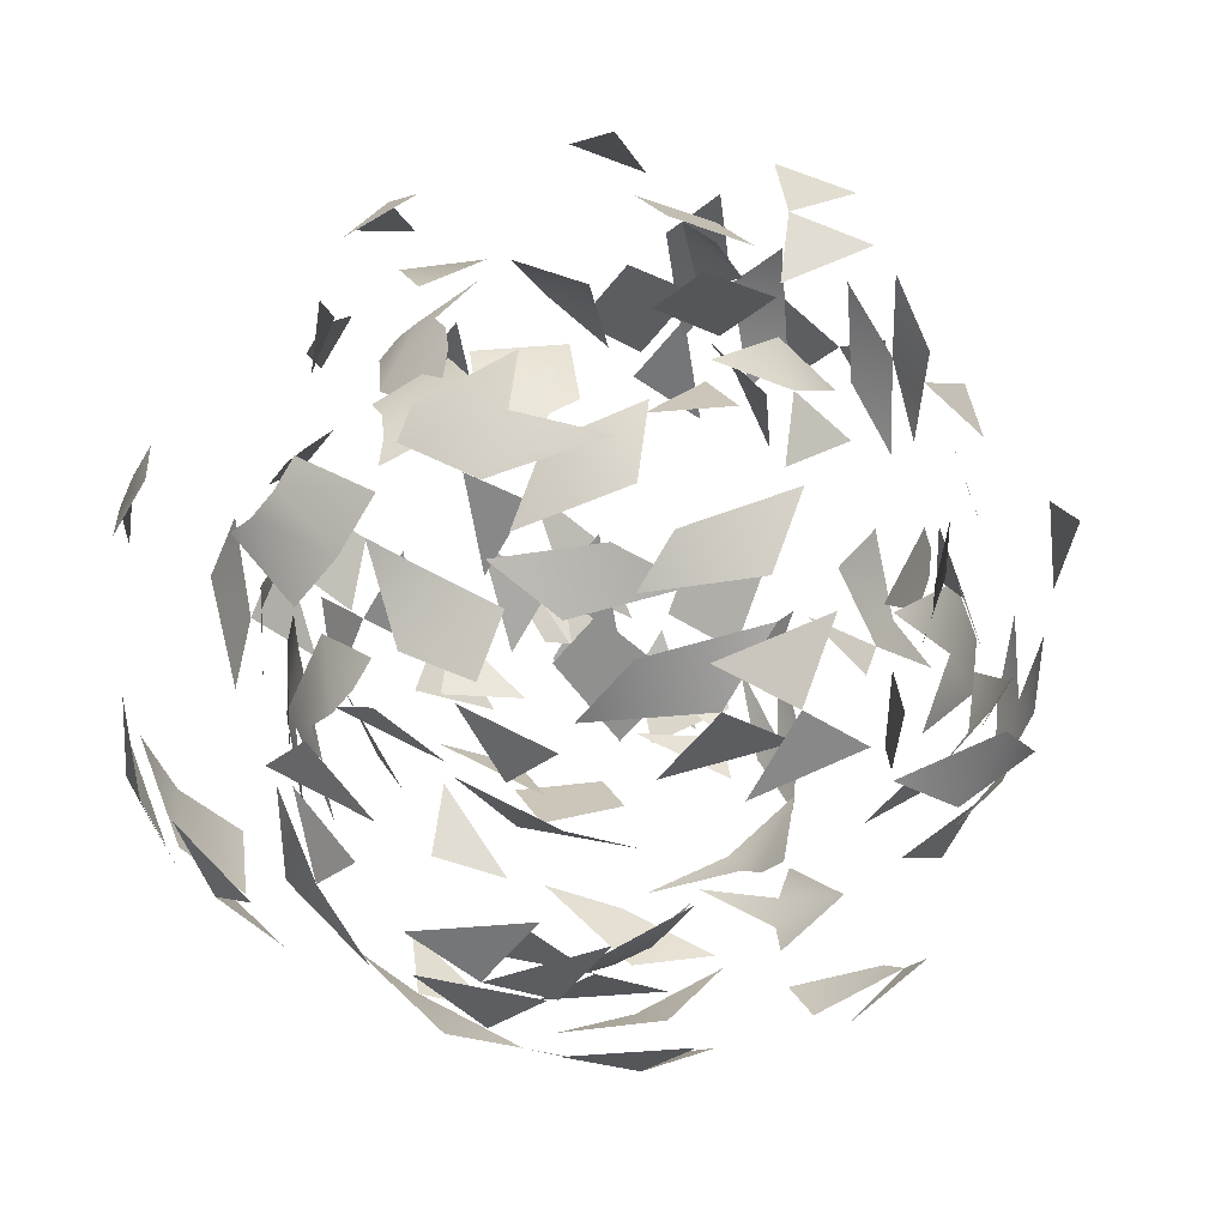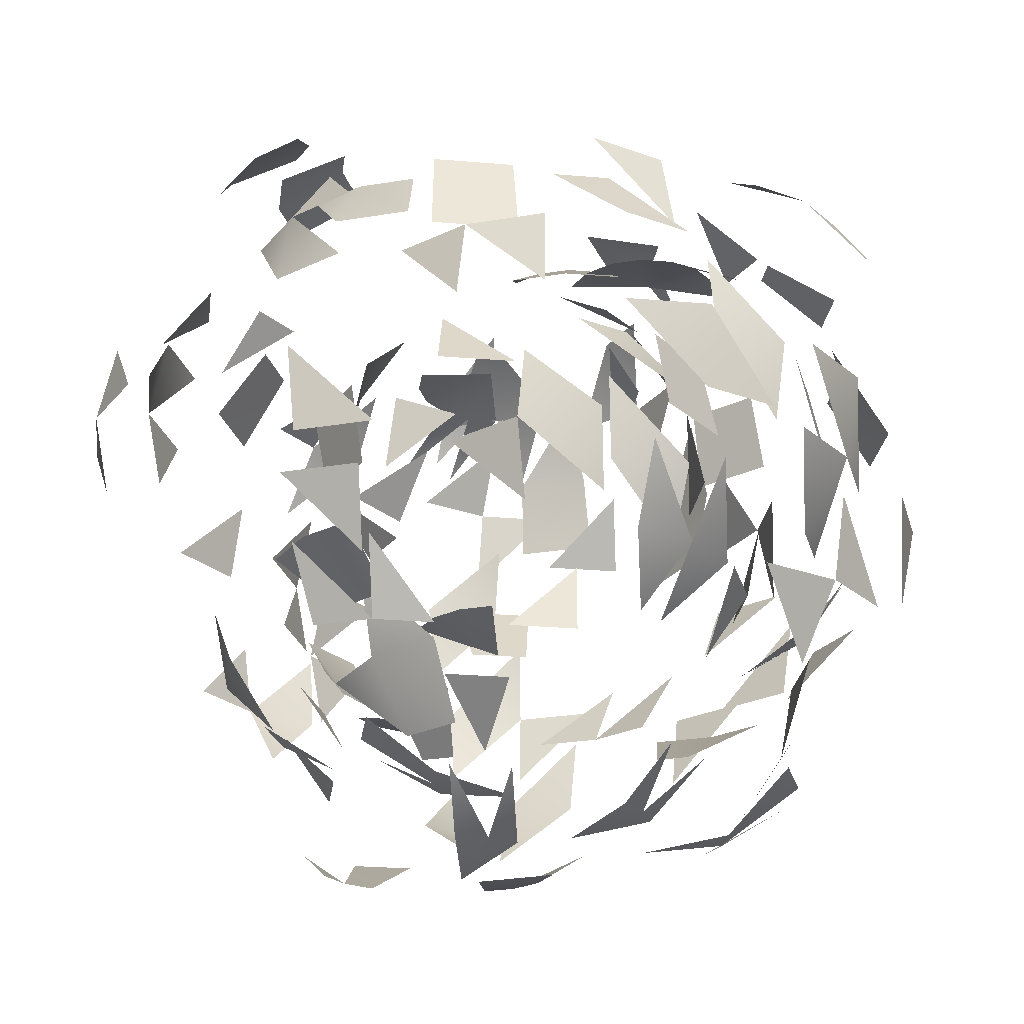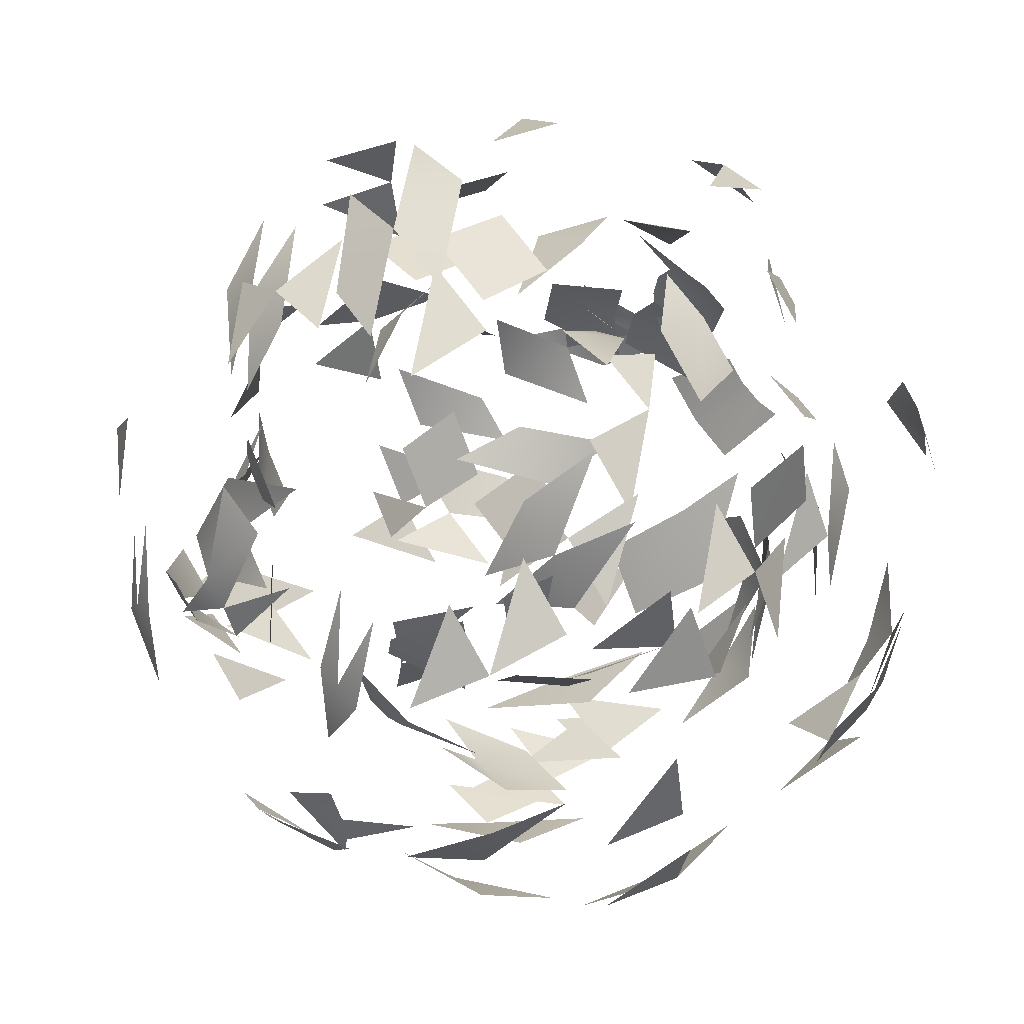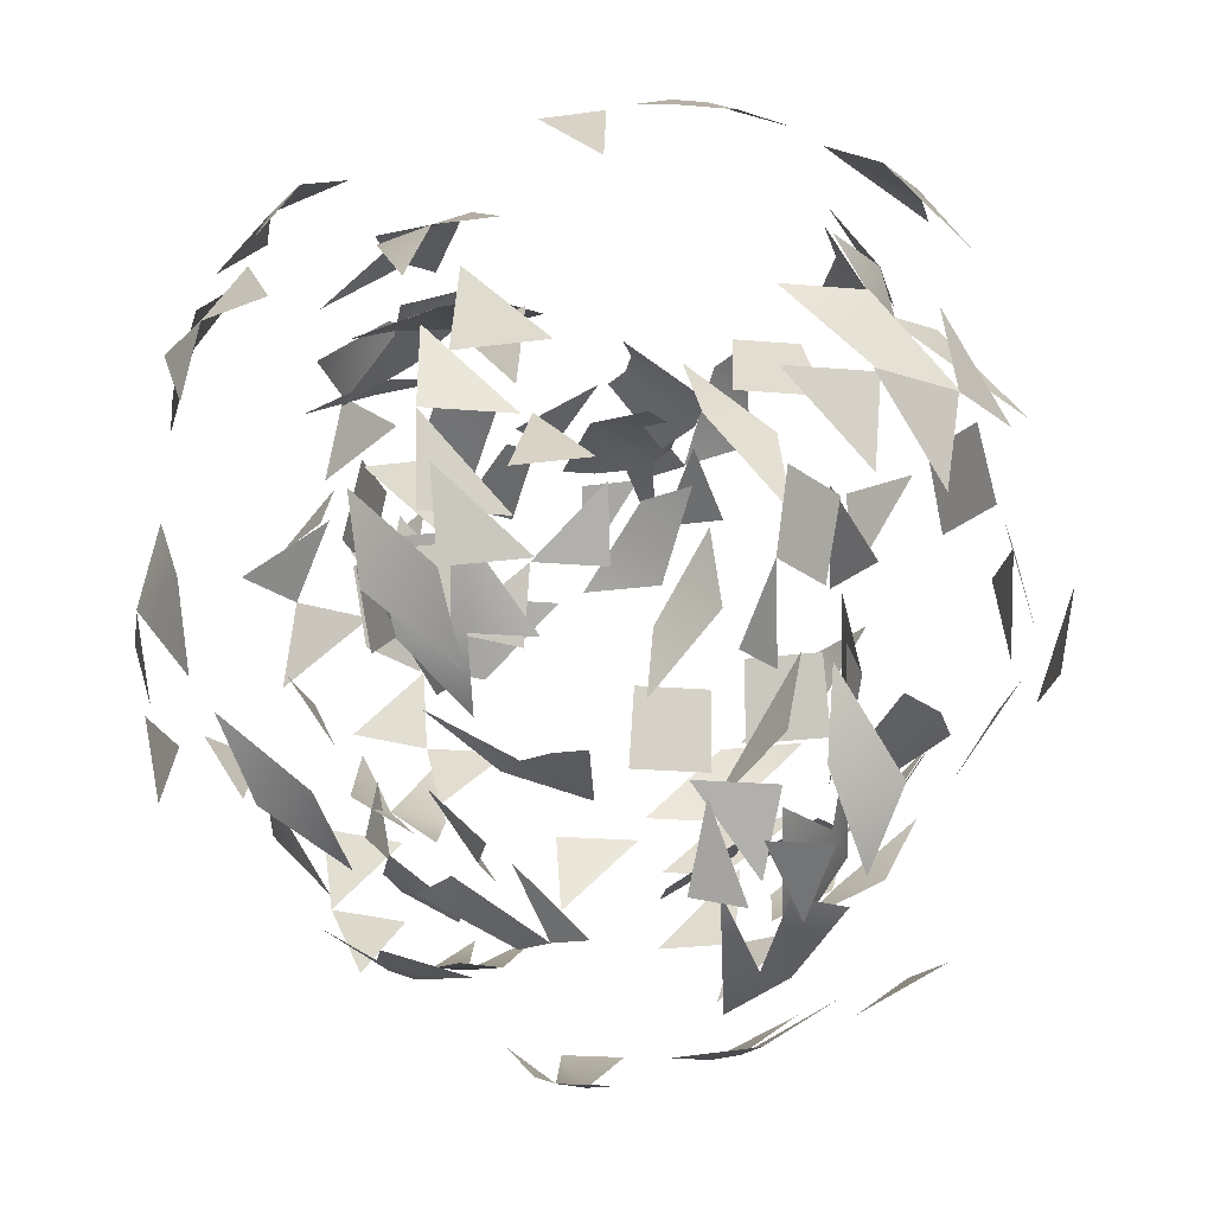
<metadata>
{"format":"obj","ext":"obj","renderer":"f3d","projection":"perspective","resolution":1024,"background":"white","views":[{"elev":-41.3,"azim":-128.2,"up":"+Z"},{"elev":-26.1,"azim":-63.9,"up":"+Y"},{"elev":52.4,"azim":53.7,"up":"+Z"},{"elev":-21.9,"azim":-177.4,"up":"+Y"}]}
</metadata>
<code>
o sphere
v 0.2397 0.527 -0.2143
v 0.2397 0.4889 -0.4056
v 0.1665 0.4889 -0.3911
v 0.1044 0.4889 -0.3496
v 0.04257 0.5522 0.3099
v -0.09273 0.5141 0.1746
v -0.1342 0.5141 0.2367
v -0.1487 0.5141 0.3099
v -0.1342 0.5141 0.3831
v -0.09273 0.5141 0.4452
v -0.03063 0.5141 0.4867
v 0.04257 0.5141 0.5012
v 0.1158 0.5141 0.4867
v 0.3148 0.9277 0.03716
v 0.388 0.8896 0.214
v 0.4501 0.8896 0.1725
v 0.4916 0.8896 0.1104
v 0.5061 0.8896 0.03716
v 0.3128 0.5672 0.09737
v 0.5041 0.5291 0.09737
v 0.4896 0.5291 0.02417
v 0.4165 0.4889 -0.2875
v 0.375 0.4889 -0.3496
v 0.3129 0.4889 -0.3911
v -0.1618 0.94 -0.426
v -0.1618 0.8317 -0.5883
v -0.2971 0.8317 -0.5613
v -0.235 0.94 -0.4115
v -0.4118 0.8317 -0.4847
v -0.2971 0.94 -0.37
v -0.4728 0.8326 -0.4071
v -0.5875 0.7243 -0.5218
v -0.6641 0.7243 -0.4071
v -0.5143 0.8326 -0.345
v -0.6911 0.7243 -0.2718
v -0.04311 0.5983 -0.001695
v -0.2199 0.49 0.0715
v -0.05761 0.5983 0.0715
v -0.1929 0.49 0.2068
v -0.04311 0.5983 0.1447
v -0.1163 0.49 0.3215
v -0.001614 0.5983 0.2068
v -0.04713 0.729 0.5889
v -0.1618 0.6207 0.7036
v -0.04713 0.6207 0.7802
v -0.09273 0.4058 0.6365
v -0.1895 0.4297 0.1881
v -0.2516 0.3214 0.3379
v -0.1163 0.3214 0.3649
v 0.2411 0.6009 0.2697
v 0.3143 0.4926 0.4465
v 0.3143 0.6009 0.2842
v 0.4496 0.4926 0.4195
v 0.3875 0.6009 0.2697
v 0.1877 0.6172 0.594
v 0.2498 0.5089 0.7438
v 0.3645 0.5089 0.6672
v 0.2498 0.6172 0.5525
v 0.03244 0.724 0.4672
v 0.1471 0.6157 0.5819
v 0.2237 0.6157 0.4672
v 0.6414 0.7813 0.1725
v 0.2427 0.5951 -0.1956
v 0.3925 0.4868 -0.1335
v 0.4195 0.4868 -0.2688
v 0.2572 0.5951 -0.2688
v 0.3925 0.4868 -0.4041
v 0.6394 0.4208 -0.03793
v 0.5153 0.813 -0.3448
v 0.6651 0.7047 -0.4069
v 0.5885 0.7047 -0.5216
v 0.4897 0.3806 -0.4643
v 0.2918 0.57 -0.5922
v 0.4064 0.4617 -0.7069
v 0.2918 0.4617 -0.7835
v 0.375 0.3806 -0.5409
v 0.2296 0.57 -0.6337
v 0.1565 0.4617 -0.8105
v -0.08864 0.94 -0.4115
v -0.2786 0.3284 -0.5356
v -0.2786 0.1661 -0.6439
v -0.4554 0.1661 -0.6088
v -0.4139 0.3284 -0.5086
v -0.1754 0.4214 -0.248
v -0.2169 0.2591 -0.3482
v -0.3667 0.2591 -0.248
v -0.568 0.3576 -0.5776
v -0.7593 0.1953 -0.5776
v -0.6827 0.3576 -0.501
v -0.8595 0.1953 -0.4278
v -0.7643 0.562 -0.4486
v -0.4829 0.7467 -0.3015
v -0.5831 0.5844 -0.343
v -0.6182 0.5844 -0.1662
v -0.4718 0.6817 -0.342
v -0.6071 0.5194 -0.2067
v -0.4988 0.6817 -0.2067
v -0.572 0.5194 -0.02993
v -0.4718 0.6817 -0.07143
v -0.4783 0.2612 0.0176
v -0.5785 0.09886 0.0591
v -0.4783 0.09886 0.2089
v -0.3123 0.7019 0.2304
v -0.3123 0.5396 0.4217
v -0.2357 0.7019 0.3451
v -0.1625 0.5396 0.5219
v -0.1852 0.3604 0.2359
v -0.112 0.1981 0.4127
v -0.07055 0.3604 0.3125
v 0.06475 0.1981 0.4478
v 0.08817 0.4584 0.9155
v 0.08817 0.6207 0.8072
v 0.002177 0.4023 0.2915
v 0.002177 0.24 0.3998
v 0.179 0.24 0.3647
v 0.1395 0.3024 0.7661
v 0.3163 0.1401 0.8393
v 0.2748 0.3024 0.7391
v 0.4661 0.1401 0.7391
v 0.3895 0.3024 0.6625
v 0.6179 0.3075 0.2701
v 0.6945 0.1452 0.3467
v 0.7947 0.1452 0.1969
v 0.3905 0.6714 0.1365
v 0.5673 0.5091 0.06331
v 0.4671 0.6714 0.02181
v 0.6024 0.5091 -0.1135
v 0.5278 0.3245 -0.2688
v 0.7374 0.6496 -0.2229
v 0.8457 0.4873 -0.2229
v 0.8106 0.4873 -0.3997
v 0.6921 0.7047 -0.2716
v 0.7653 0.5424 -0.4484
v 0.5686 0.2583 -0.01063
v 0.6688 0.09595 -0.05213
v 0.5686 0.09595 -0.2019
v 0.6651 0.5424 -0.5982
v 0.7024 0.5689 -0.4329
v 0.779 0.4066 -0.5095
v 0.6292 0.4066 -0.6097
v 0.3332 0.2994 -0.8837
v 0.1257 0.2708 -0.3409
v 0.1672 0.1085 -0.4411
v -0.009623 0.1085 -0.4762
v 0.09321 0.7142 -0.7403
v -0.04209 0.5519 -0.8756
v -0.04209 0.7142 -0.7673
v 0.3076 0.2458 -0.7913
v 0.3076 0.05455 -0.8294
v 0.1163 0.05455 -0.7913
v -0.3652 0.3408 -0.7442
v -0.5565 0.1495 -0.7442
v -0.542 0.3408 -0.7091
v -0.7188 0.1495 -0.6359
v -0.3937 0.06779 -0.275
v -0.6701 0.2721 -0.7681
v -0.6971 0.08082 -0.7951
v -0.8054 0.08082 -0.6328
v -0.4829 0.5844 -0.4928
v -0.6182 0.3931 -0.3575
v -0.6563 0.3931 -0.1662
v -0.8484 0.2186 0.1073
v -0.9216 0.02727 0.2841
v -0.8835 0.2186 0.2841
v -0.5059 0.1068 0.245
v -0.544 -0.0845 0.245
v -0.5059 -0.0845 0.4363
v -0.8835 0.02727 0.4754
v -0.8484 0.2186 0.4609
v -0.8079 0.4686 0.1647
v -0.843 0.2773 0.1792
v -0.7347 0.2773 0.3415
v -0.7077 0.4686 0.3145
v -0.2186 0.4136 0.5883
v -0.2456 0.2223 0.6153
v -0.08333 0.2223 0.7236
v -0.6846 0.4989 0.5068
v -0.5493 0.3076 0.6421
v -0.5348 0.4989 0.607
v -0.4697 0.08726 0.5544
v -0.4842 -0.104 0.5895
v -0.2929 -0.104 0.6276
v -0.2929 0.08726 0.5895
v -0.2139 0.09075 0.7954
v -0.2139 -0.1006 0.8335
v -0.02265 -0.1006 0.7954
v -0.03715 0.09075 0.7603
v 0.1935 0.0487 0.3998
v 0.3558 0.0487 0.2915
v 0.5447 0.1452 0.4469
v 0.7215 -0.04614 0.3737
v 0.4091 0.3351 0.2825
v 0.4361 0.1438 0.3095
v 0.5444 0.1438 0.1472
v 0.4671 0.5091 0.2131
v 0.6024 0.3178 0.07781
v 0.5099 0.4386 0.4133
v 0.545 0.2473 0.4278
v 0.5831 0.2473 0.2365
v 0.545 0.4386 0.2365
v 0.8838 0.296 -0.2229
v 0.8457 0.296 -0.4142
v 0.8519 0.004936 -0.4287
v 0.887 -0.1864 -0.4432
v 0.7787 -0.1864 -0.6055
v 0.8792 0.4066 -0.3597
v 0.806 0.2153 -0.5365
v 0.3984 0.08084 -0.2671
v 0.4254 -0.1105 -0.2941
v 0.2631 -0.1105 -0.4024
v 0.2851 0.4594 -0.3424
v 0.1498 0.2681 -0.4777
v 0.1353 0.4594 -0.4426
v 0.218 0.2797 -0.9562
v 0.2325 0.08843 -0.9913
v 0.04116 0.08843 -1.029
v 0.4231 0.008575 -0.6679
v 0.2463 -0.1827 -0.7411
v 0.2463 0.008575 -0.703
v 0.3076 -0.1368 -0.7913
v 0.1308 -0.1368 -0.7562
v -0.3652 0.1495 -0.7823
v -0.542 -0.04182 -0.7091
v -0.4567 -0.3715 -0.588
v -0.4422 -0.5628 -0.5529
v -0.592 -0.5628 -0.4527
v -0.5348 0.08082 -0.9034
v -0.6701 -0.1105 -0.7681
v -0.385 0.1311 -0.3774
v -0.358 -0.06022 -0.3504
v -0.4582 -0.06022 -0.2006
v -0.4933 0.1311 -0.2151
v -0.4944 -0.3715 -0.1763
v -0.4593 -0.5628 -0.1618
v -0.4944 -0.5628 0.01496
v -0.5059 -0.0845 0.05366
v -0.5059 -0.2758 0.245
v -0.967 -0.03017 -0.1051
v -0.9289 -0.2215 -0.1051
v -0.8938 -0.2215 0.0717
v -0.4708 -0.2758 0.4218
v -0.4195 0.03885 0.4171
v -0.3844 -0.1524 0.4026
v -0.2842 -0.1524 0.5524
v -0.5679 0.1369 0.5263
v -0.4326 -0.05437 0.6616
v -0.4596 0.1369 0.6886
v -0.2828 -0.05437 0.7618
v -0.06883 0.03097 0.6885
v -0.2751 -0.3076 0.909
v -0.2606 -0.4989 0.8739
v -0.08379 -0.4989 0.909
v -0.426 -0.004072 0.9086
v -0.2347 -0.1954 0.9086
v -0.2347 -0.004072 0.9467
v -0.05792 -0.1954 0.8735
v -0.03872 -0.2183 0.9692
v 0.1381 -0.4096 0.896
v 0.1526 -0.2183 0.9311
v 0.4204 0.01495 0.4553
v 0.4059 -0.1763 0.4202
v 0.5557 -0.1763 0.32
v 0.4684 -0.3502 0.5509
v 0.6037 -0.5415 0.4156
v 0.6307 -0.3502 0.4426
v 0.4091 -0.04749 0.2825
v 0.5093 -0.04749 0.1327
v 0.5201 -0.2263 0.4884
v 0.485 -0.4176 0.4739
v 0.5201 -0.4176 0.2971
v 0.9091 -0.2447 0.1887
v 0.9091 -0.436 -0.002618
v 0.9472 -0.2447 -0.002618
v 0.6804 -0.3748 -0.1812
v 0.6423 -0.5661 -0.1812
v 0.6072 -0.5661 -0.358
v 0.9251 -0.1864 -0.2519
v 0.8519 -0.3777 -0.4287
v 0.5072 0.04744 -0.09171
v 0.4721 -0.1439 -0.07721
v 0.3719 -0.1439 -0.227
v 0.7517 -0.3777 -0.5785
v 0.4288 -0.1145 -0.8486
v 0.4018 -0.3058 -0.8216
v 0.252 -0.3058 -0.9218
v 0.2486 -0.3018 -0.3673
v 0.2665 -0.1145 -0.9569
v 0.07518 -0.3058 -0.9569
v 0.4376 -0.1827 -0.703
v 0.2463 -0.374 -0.703
v 0.2239 -0.1552 -0.7357
v 0.2239 -0.3175 -0.6274
v 0.08855 -0.3175 -0.6004
v -0.1836 -0.5502 -0.4433
v -0.3189 -0.7125 -0.308
v -0.3604 -0.5502 -0.4082
v -0.2192 -0.6128 -0.5245
v -0.1777 -0.7751 -0.4243
v -0.2924 -0.7751 -0.3477
v -0.5154 -0.7251 -0.3761
v -0.2814 -0.2225 -0.2738
v -0.358 -0.2225 -0.1591
v -0.3591 -0.5628 -0.3116
v -0.3591 -0.7251 -0.1203
v -0.3861 -0.7251 0.01496
v -0.694 -0.3566 -0.2419
v -0.5857 -0.5189 -0.2419
v -0.5587 -0.5189 -0.1066
v -0.842 -0.2645 -0.1881
v -0.7067 -0.4268 -0.05284
v -0.8069 -0.2645 -0.01134
v -0.6589 -0.3566 -0.06509
v -0.4821 -0.5189 0.008112
v -0.2076 -0.3147 0.4758
v -0.6697 -0.2858 0.6304
v -0.5931 -0.4481 0.5538
v -0.4784 -0.4481 0.6304
v -0.4104 -0.4989 0.7737
v -0.2191 -0.6612 0.7737
v -0.5199 -0.2858 0.7306
v -0.3431 -0.4481 0.6574
v -0.4115 -0.1954 0.8735
v -0.2347 -0.3577 0.8003
v -0.09942 -0.3577 0.7733
v 0.2291 -0.1763 0.4553
v 0.3644 -0.3386 0.32
v 0.4217 -0.1213 0.7123
v 0.3802 -0.2836 0.6121
v 0.4949 -0.2836 0.5355
v 0.4539 -0.5415 0.5158
v 0.5271 -0.7038 0.339
v 0.5715 -0.1213 0.6121
v 0.5715 -0.2836 0.4208
v 0.7979 -0.1411 0.5625
v 0.7979 -0.3034 0.3712
v 0.8981 -0.1411 0.4127
v 0.3309 -0.3885 0.2427
v 0.2307 -0.5508 0.2012
v 0.2577 -0.5508 0.0659
v 0.6543 -0.07421 0.4068
v 0.5811 -0.2365 0.23
v 0.6894 -0.07421 0.23
v 0.366 -0.3885 0.0659
v 0.2307 -0.5508 -0.0694
v 0.507 -0.7284 -0.3165
v 0.4274 -0.1029 -0.1969
v 0.3272 -0.2652 -0.1554
v 0.2506 -0.2652 -0.2701
v 0.3272 -0.1029 -0.3467
v 0.7084 -0.433 -0.5395
v 0.6318 -0.5953 -0.4629
v 0.5171 -0.5953 -0.5395
v 0.2105 -0.4681 -0.8216
v 0.4007 -0.1552 -0.7006
v 0.3592 -0.3175 -0.6004
v -0.2386 -0.7193 -0.2594
v -0.2386 -0.8276 -0.09709
v -0.3118 -0.8276 -0.08259
v -0.3228 -0.6805 -0.4671
v -0.396 -0.7888 -0.2903
v -0.4581 -0.6805 -0.4401
v -0.3739 -0.7193 -0.2324
v -0.3739 -0.8276 -0.04109
v -0.4886 -0.7193 -0.1558
v -0.6 -0.3433 -0.3385
v -0.4853 -0.4516 -0.2238
v -0.5268 -0.4516 -0.1617
v -0.6766 -0.3433 -0.2238
v -0.5413 -0.4516 -0.08854
v -0.7036 -0.3433 -0.08854
v -0.2945 -0.5832 -0.2025
v -0.1322 -0.6915 -0.2025
v -0.1177 -0.6915 -0.1293
v -0.2675 -0.5832 -0.06721
v -0.4639 -0.8531 0.04031
v -0.3141 -0.9614 -0.02179
v -0.2726 -0.9614 0.04031
v -0.6956 -0.7486 0.1479
v -0.5043 -0.8569 0.1479
v -0.619 -0.7486 0.2626
v -0.3873 -0.8531 0.155
v -0.2105 -0.9614 0.08181
v -0.4163 -0.5564 0.4806
v 0.1498 -0.636 0.3107
v 0.2119 -0.7443 0.1609
v 0.2851 -0.7443 0.1754
v -0.3431 -0.5564 0.4951
v 0.2851 -0.636 0.3377
v 0.3583 -0.7443 0.1609
v -0.0163 -0.813 0.6574
v 0.0569 -0.9213 0.4806
v 0.119 -0.813 0.6304
v 0.119 -0.9213 0.4391
v 0.3802 -0.3919 0.4208
v 0.2337 -0.813 0.5538
v 0.1605 -0.9213 0.377
v 0.4217 -0.3919 0.3587
v 0.5587 -0.729 -0.1028
v 0.4089 -0.8373 -0.1649
v 0.4234 -0.8373 -0.2381
v 0.4511 -0.5039 0.4178
v 0.3158 -0.6122 0.2825
v 0.4781 -0.5039 0.2825
v 0.3013 -0.6122 0.2093
v 0.4511 -0.5039 0.1472
v 0.3306 -0.3844 -0.4017
v 0.1808 -0.4927 -0.3396
v 0.1393 -0.4927 -0.4017
v 0.3245 -0.7787 -0.4782
v 0.1332 -0.887 -0.4782
v 0.2479 -0.7787 -0.5929
v 0.07106 -0.887 -0.5197
v 0.455 -0.7036 -0.3897
v 0.1332 -0.7787 -0.6695
v -0.002139 -0.887 -0.5342
v 0.2239 -0.4258 -0.4651
v -0.2386 -0.8657 0.09421
v -0.2984 -0.5421 0.07609
v -0.4752 -0.504 0.002887
v -0.4337 -0.504 -0.05921
v -0.4897 -0.504 0.07609
v -0.4752 -0.504 0.1493
v -0.1373 -0.9995 -0.09499
v 0.2851 -0.7824 -0.01587
v -0.0163 -0.9594 0.3038
v 0.2321 -0.8754 -0.2381
v 0.3674 -0.8373 -0.1028
v 0.4089 -0.8373 -0.3113
v 0.004027 -0.5308 -0.2664
v 0.07723 -0.4927 -0.4432
v 0.004027 -0.4927 -0.4577
f 1 2 3
f 1 3 4
f 5 6 7
f 5 7 8
f 5 8 9
f 5 9 10
f 5 10 11
f 5 11 12
f 5 12 13
f 14 15 16
f 14 16 17
f 14 17 18
f 19 20 21
f 1 22 23
f 1 23 24
f 1 24 2
f 25 26 27
f 25 27 28
f 28 27 29
f 28 29 30
f 31 32 33
f 31 33 34
f 34 33 35
f 36 37 38
f 38 37 39
f 38 39 40
f 40 39 41
f 40 41 42
f 43 44 45
f 10 46 11
f 47 48 49
f 50 51 52
f 52 51 53
f 52 53 54
f 55 56 57
f 55 57 58
f 59 60 61
f 16 62 17
f 63 64 65
f 63 65 66
f 66 65 67
f 20 68 21
f 69 70 71
f 22 72 23
f 73 74 75
f 23 76 24
f 77 75 78
f 79 26 25
f 80 81 82
f 80 82 83
f 84 85 86
f 87 88 89
f 89 88 90
f 32 91 33
f 92 93 94
f 95 96 97
f 97 96 98
f 97 98 99
f 100 101 102
f 103 104 105
f 105 104 106
f 107 108 109
f 109 108 110
f 45 111 112
f 113 114 115
f 116 117 118
f 118 117 119
f 118 119 120
f 121 122 123
f 124 125 126
f 126 125 127
f 64 128 65
f 129 130 131
f 132 133 70
f 134 135 136
f 70 137 71
f 138 139 140
f 74 141 75
f 142 143 144
f 145 146 147
f 148 149 150
f 151 152 153
f 153 152 154
f 85 155 86
f 156 157 158
f 159 160 93
f 93 160 161
f 162 163 164
f 165 166 167
f 164 168 169
f 170 171 172
f 170 172 173
f 174 175 176
f 177 178 179
f 180 181 182
f 180 182 183
f 184 185 186
f 184 186 187
f 115 188 189
f 190 191 122
f 192 193 194
f 195 196 125
f 197 198 199
f 197 199 200
f 130 201 202
f 130 202 131
f 203 204 205
f 206 207 139
f 208 209 210
f 211 212 213
f 214 215 216
f 217 218 219
f 149 220 221
f 222 223 152
f 224 225 226
f 227 228 157
f 229 230 231
f 229 231 232
f 233 234 235
f 236 237 166
f 238 239 240
f 166 241 167
f 242 243 244
f 245 246 247
f 247 246 248
f 175 249 176
f 250 251 252
f 253 254 255
f 255 254 256
f 257 258 259
f 260 261 262
f 263 264 265
f 193 266 267
f 193 267 194
f 268 269 270
f 271 272 273
f 274 275 276
f 277 278 204
f 279 280 281
f 204 282 205
f 283 284 285
f 209 286 210
f 287 285 288
f 289 290 218
f 291 292 293
f 294 295 296
f 297 298 299
f 225 300 226
f 230 301 302
f 303 304 234
f 234 304 305
f 234 305 235
f 306 307 308
f 309 310 311
f 312 308 313
f 243 314 244
f 315 316 317
f 318 319 251
f 320 317 321
f 322 323 254
f 254 323 324
f 325 326 261
f 327 328 329
f 330 331 264
f 332 329 333
f 334 335 336
f 337 338 339
f 340 341 342
f 343 339 344
f 275 345 276
f 346 347 348
f 346 348 349
f 350 351 352
f 284 353 285
f 354 355 292
f 354 292 291
f 356 357 358
f 359 360 361
f 362 358 363
f 362 363 364
f 365 366 367
f 365 367 368
f 368 367 369
f 368 369 370
f 371 372 373
f 371 373 374
f 375 376 377
f 378 379 380
f 381 377 382
f 316 383 317
f 384 385 386
f 317 387 321
f 388 386 389
f 390 391 392
f 392 391 393
f 328 394 329
f 395 393 396
f 329 397 333
f 398 399 400
f 401 402 403
f 403 402 404
f 403 404 405
f 406 407 408
f 409 410 411
f 411 410 412
f 351 413 352
f 414 412 415
f 355 416 292
f 417 358 357
f 417 363 358
f 418 419 420
f 418 421 419
f 418 422 421
f 423 377 376
f 423 382 377
f 424 386 385
f 424 389 386
f 425 393 391
f 426 399 427
f 426 400 399
f 426 428 400
f 429 408 407
f 429 430 408
f 429 431 430

</code>
